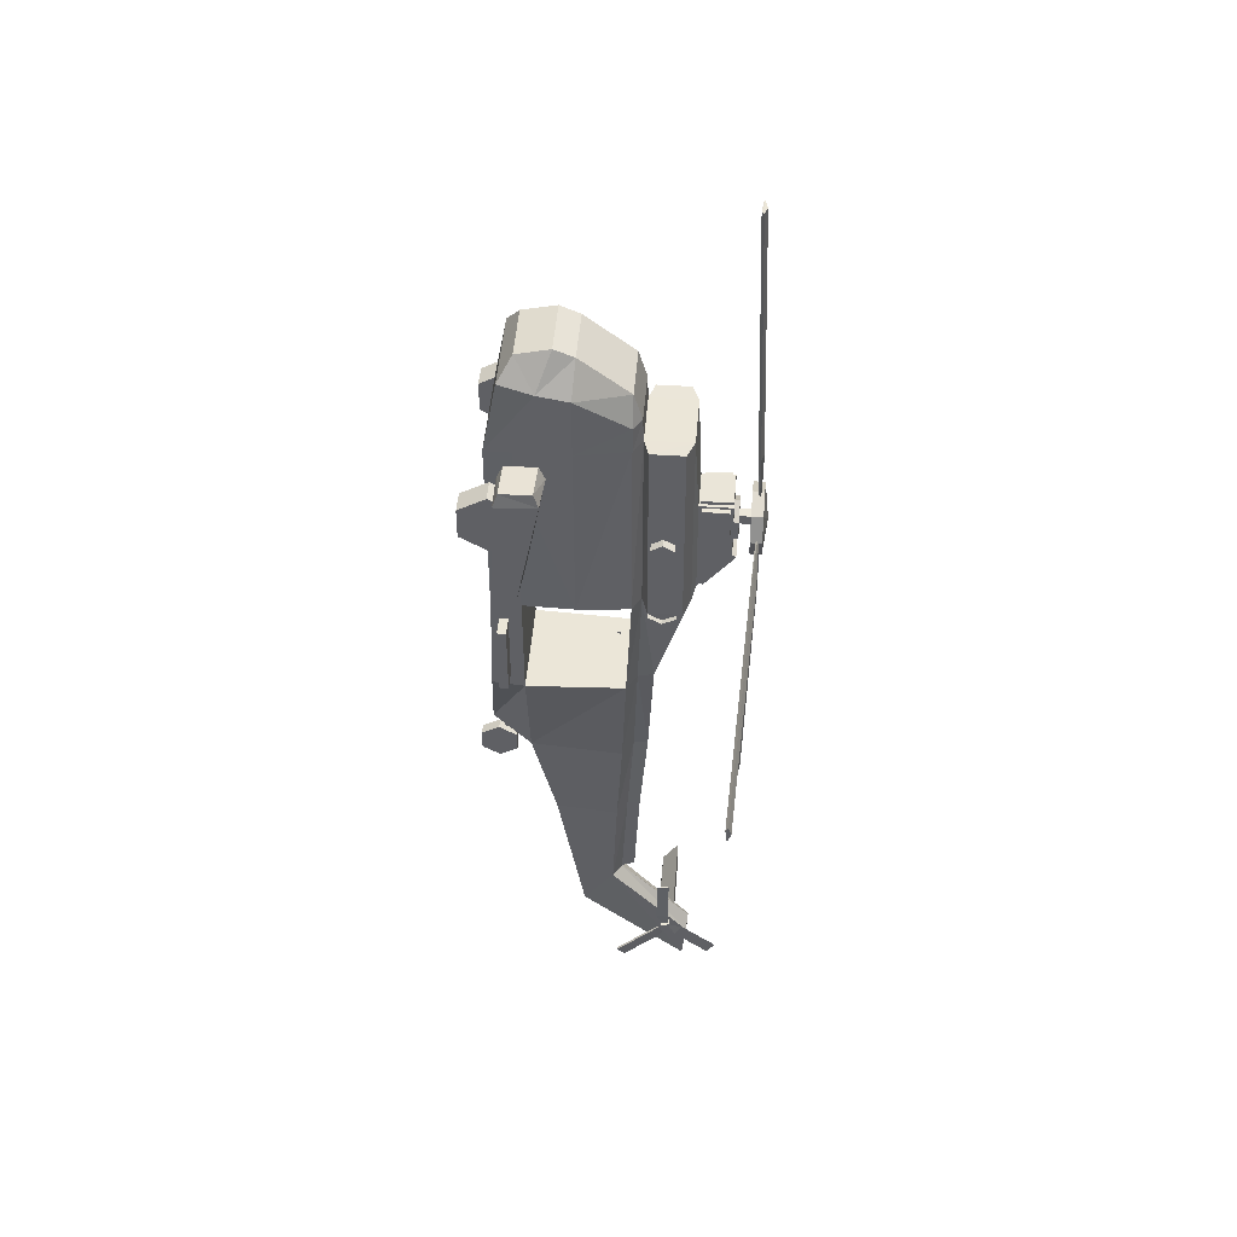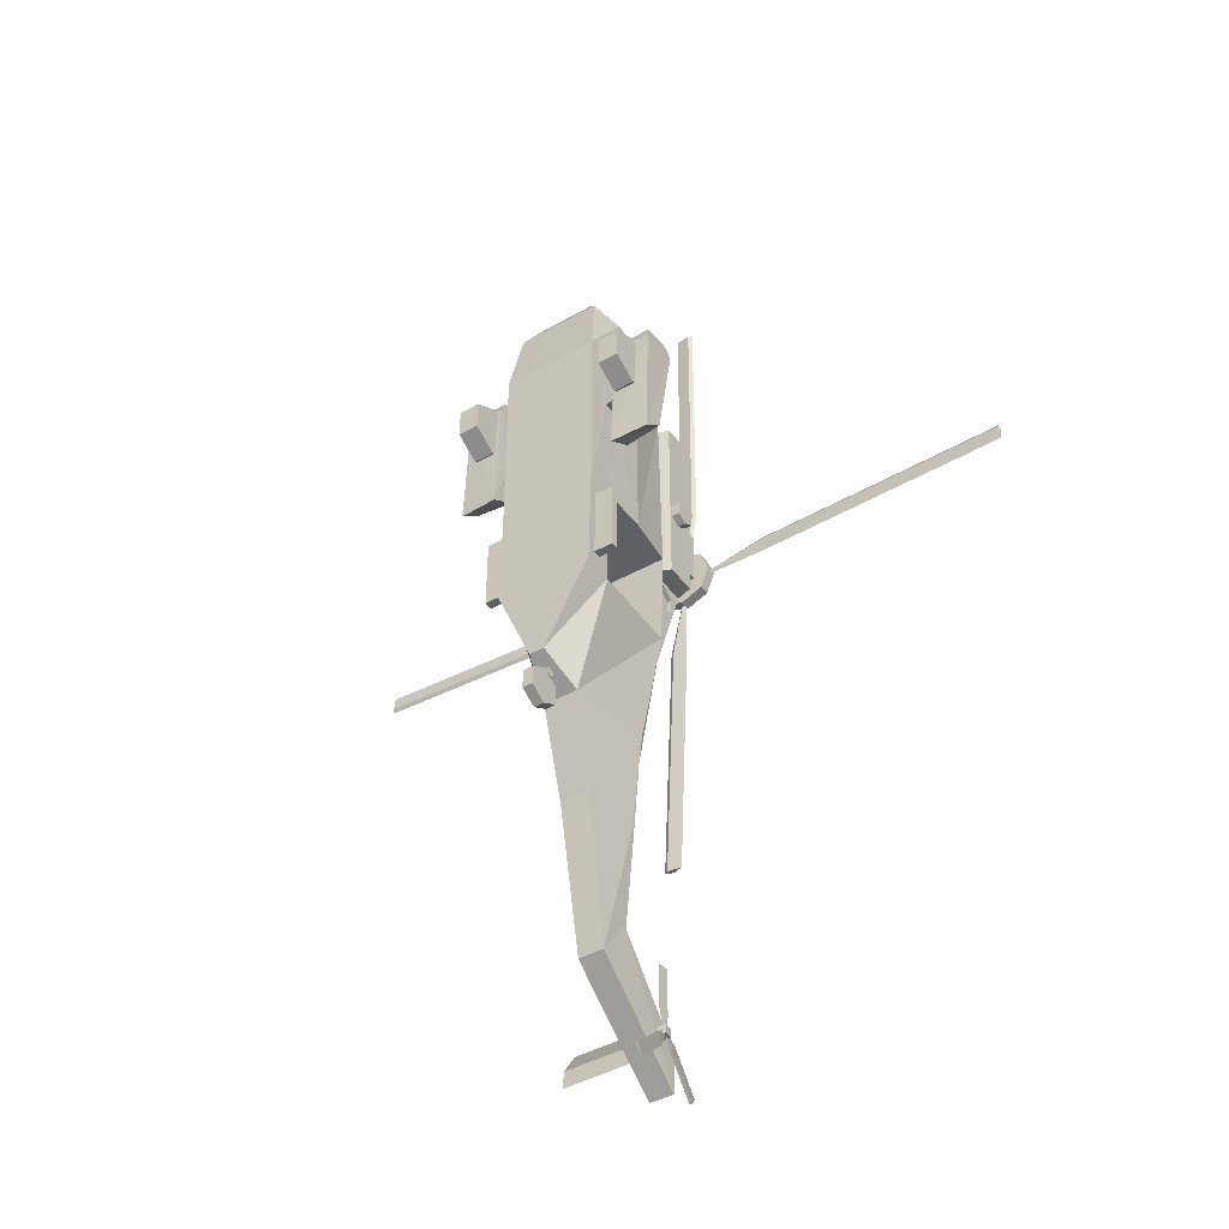
<metadata>
{"format":"obj","ext":"obj","renderer":"f3d","projection":"perspective","resolution":1024,"background":"white","views":[{"elev":46.1,"azim":94.5,"up":"+Z"},{"elev":-42.9,"azim":34.4,"up":"+Z"}]}
</metadata>
<code>
v  53.59 1.77 163.3
v  53.59 1.77 140.1
v  69.54 1.77 140.1
v  69.54 1.77 163.3
v  69.54 41.94 163.3
v  69.54 21.85 174.9
v  69.54 41.94 140.1
v  69.54 21.85 128.5
v  53.59 21.85 174.9
v  53.59 41.94 163.3
v  53.59 41.94 140.1
v  53.59 21.85 128.5
g Group_007
f 1 2 3 4
f 5 6 4 3
f 7 5 3 8
f 1 9 10 2
f 2 10 11 12
f 3 2 12 8
f 8 12 11 7
f 11 10 5 7
f 9 6 5 10
f 1 4 6 9
v  -69.66 1.77 163.3
v  -69.66 1.77 140.1
v  -53.71 1.77 140.1
v  -53.71 1.77 163.3
v  -53.71 41.94 163.3
v  -53.71 21.85 174.9
v  -53.71 41.94 140.1
v  -53.71 21.85 128.5
v  -69.66 21.85 174.9
v  -69.66 41.94 163.3
v  -69.66 41.94 140.1
v  -69.66 21.85 128.5
g Group_006
f 13 14 15 16
f 17 18 16 15
f 19 17 15 20
f 13 21 22 14
f 14 22 23 24
f 15 14 24 20
f 20 24 23 19
f 23 22 17 19
f 21 18 17 22
f 13 16 18 21
v  -3.129 0 -124.5
v  -3.129 0 -139.5
v  4.667 0 -139.5
v  4.667 0 -124.5
v  4.667 25.91 -124.5
v  4.667 12.96 -117.1
v  4.667 25.91 -139.5
v  4.667 12.96 -147
v  -3.129 12.96 -117.1
v  -3.129 25.91 -124.5
v  -3.129 25.91 -139.5
v  -3.129 12.96 -147
g Group_005
f 25 26 27 28
f 29 30 28 27
f 31 29 27 32
f 25 33 34 26
f 26 34 35 36
f 27 26 36 32
f 32 36 35 31
f 35 34 29 31
f 33 30 29 34
f 25 28 30 33
v  -78.39 56.2 178.6
v  -76.86 29.91 187.4
v  -76.86 52.61 188.5
v  -78.86 26.35 177.3
v  -79.15 22.33 77.82
v  -79.15 39.11 91.79
v  50.87 37.57 157.2
v  51.48 25.94 176.9
v  50.5 46.58 157.5
v  79.91 26.35 177.3
v  79.45 56.2 178.6
v  77.91 29.91 187.4
v  77.91 52.61 188.5
v  80.2 22.33 77.82
v  51.09 21.15 77.59
v  -50.24 53.39 187.9
v  -50.67 57.86 178.1
v  51.71 57.86 178.1
v  51.28 53.39 187.9
v  -50.06 21.15 77.59
v  -50.42 25.94 176.9
v  -50.24 30.47 186.7
v  51.19 41.84 91.39
v  80.2 39.11 91.79
v  -49.81 37.57 157.2
v  -49.46 46.58 157.5
v  -49.78 32.9 136.5
v  -49.42 41.5 136.2
v  -27.01 97.9 45.67
v  38.09 74.11 46.03
v  -37.46 73.97 46.13
v  -32.22 111.7 45.42
v  -27.01 99.87 45.63
v  -18.35 99.87 45.62
v  -18.35 97.9 45.66
v  33.91 111.8 44.95
v  50.82 32.9 136.5
v  51.28 30.47 186.7
v  38.53 51.29 160.3
v  38.53 37.57 160.3
v  50.48 41.5 136.2
v  38.53 33.15 133.8
v  -37.49 51.29 160.3
v  -37.49 37.57 160.3
v  -37.49 33.15 133.8
v  -37.49 46.97 133.8
v  -50.15 41.84 91.39
v  38.53 46.97 133.8
v  -60.5 132 -338.6
v  -60.5 143.7 -321.4
v  -60.5 144 -338.6
v  -60.5 131.4 -351.6
v  37.82 37.36 46.85
v  -37.83 37.36 46.85
v  -33.67 108.2 -34.65
v  34 108.2 -34.65
v  -37.23 27.99 -21.91
v  -53.7 27.99 -21.85
v  -53.5 27.99 33.12
v  -37.5 27.99 14.59
v  -37.5 27.99 33.06
v  51.81 27.98 -22.23
v  37.51 27.98 -22.18
v  37.77 27.98 14.59
v  37.84 27.98 32.78
v  52.01 27.98 32.73
v  -8.499 144 -338.6
v  -9.042 137.4 -345.3
v  -9.118 131.4 -351.6
v  -9.085 132 -338.6
v  -1.539 143.7 -321.4
v  -8.234 143.8 -328.5
v  -6.27 143.8 -327
v  -9.074 132.8 -337.4
v  -8.299 141 -325.3
v  -5.938 141.7 -324.3
v  -27.82 98.29 -32.68
v  -18.37 98.29 -32.68
v  -18.37 100.3 -32.68
v  -27.82 100.3 -32.68
v  -18.37 98.29 -34.65
v  -18.37 100.3 -34.65
v  -27.82 100.3 -34.65
v  -27.82 98.29 -34.65
v  -18.35 97.87 43.69
v  -27.01 97.87 43.7
v  -27.01 99.84 43.66
v  -18.35 99.84 43.65
v  -37.24 37.68 -34.64
v  10.53 37.68 -34.64
v  37.23 37.68 -34.64
v  -0.1934 112.7 -271.7
v  3.697 116.7 -194
v  3.947 107.6 -194.2
v  -17.33 122.2 36.8
v  -20.48 122.2 36.8
v  -20.56 132.7 42.24
v  -17.41 132.7 42.25
v  -20.63 142.6 35.89
v  -17.48 142.7 35.89
v  -15.9 154.6 52.39
v  -20.7 151.6 44.21
v  -15.9 154.6 127.1
v  -20.91 151.7 188.1
v  -20.61 142.1 24.09
v  -17.46 142.1 24.09
v  -20.53 131.6 18.64
v  -17.38 131.7 18.65
v  19.5 156.8 125.9
v  15.57 156.9 125.9
v  15.57 156.9 84.14
v  19.5 156.8 84.14
v  -20.46 121.7 25
v  -17.31 121.7 25
v  17.19 142.4 35.17
v  17.63 132.4 41.49
v  17.53 122 36.02
v  16.98 121.5 24.24
v  16.65 141.9 23.38
v  16.55 131.4 17.91
v  21.17 132.5 41.33
v  20.73 142.5 35
v  34.41 124.5 108.3
v  34.4 132.7 113
v  34.41 122.4 188.4
v  34.41 122.5 43
v  34.41 124.5 98.81
v  34.4 131.1 94.98
v  34.4 134 112.2
v  34.4 146.6 188.4
v  40.64 132.7 113
v  40.64 140.8 108.3
v  34.4 140.8 108.3
v  -19.9 157.5 125.6
v  -19.9 157.5 83.48
v  -15.97 157.6 83.48
v  -15.97 157.6 125.6
v  40.64 132.7 94.08
v  40.64 124.5 98.81
v  34.4 132.7 94.08
v  40.64 124.5 108.3
v  34.41 146.6 43
v  34.4 140.8 98.81
v  40.64 140.8 98.81
v  -38.89 124.5 108.3
v  -38.89 132.7 113
v  -38.89 140.8 108.3
v  -38.89 124.5 98.81
v  -38.89 140.8 98.81
v  -38.89 132.7 94.08
v  -33.37 132.7 113
v  -33.37 140.8 108.3
v  -33.37 140.8 98.81
v  20.19 142 23.22
v  -33.37 132.7 94.08
v  -33.37 124.5 98.81
v  -37.49 73.72 186.9
v  -37.39 35.22 187.3
v  -37.44 73.72 232.2
v  -20.45 118.1 43.69
v  21.49 118.1 43.69
v  31.69 111.8 187.4
v  21.45 118.3 188.3
v  21.53 117.7 206.7
v  -30.35 111.8 206.3
v  -30.56 111.7 187.1
v  -36.9 15.93 187.1
v  -37.28 28.07 134
v  -37.1 16.31 46.23
v  -3.603 107.6 -194.2
v  -9.323 96.83 -275.6
v  -13.53 100.3 -195
v  -20.77 118.3 188.3
v  18.78 104.5 -122.4
v  21.39 115.5 -34.93
v  38.44 35.22 187.3
v  0.1566 103.1 -275.5
v  -3.353 116.7 -194
v  38.35 50.66 236.2
v  22.41 35.75 255.6
v  32.87 25.46 239.2
v  14.59 100.3 -195
v  10.37 96.83 -275.6
v  38.59 73.73 187.1
v  38.48 73.72 232.2
v  -5.363 112.2 -122.7
v  31.39 111.8 206.3
v  -4.813 122.4 -122.9
v  21.93 75.36 255.3
v  21.61 111.6 227
v  5.707 112.2 -122.7
v  -9.613 74.73 -305.7
v  -11.23 55.24 -194.1
v  -17.73 104.5 -122.4
v  -20.35 115.5 -34.93
v  -20.67 117.7 206.7
v  19.9 176.1 84.14
v  19.9 176.1 125.9
v  15.96 176.2 125.9
v  15.52 154.6 127.1
v  15.52 154.6 52.39
v  16 178 81.93
v  15.96 176.2 84.14
v  16 178 127.6
v  -16.34 176.1 125.6
v  -16.38 178 127.6
v  -16.38 178 81.93
v  -16.34 176.1 83.48
v  5.157 122.4 -122.9
v  -13.22 37.51 -122.6
v  36.21 19.18 204.9
v  37.94 15.93 187.1
v  -35.2 19.18 204.9
v  -31.9 25.46 239.2
v  -37.31 50.66 236.2
v  -5.573 9.6 -102.2
v  -37.01 14.59 -31.5
v  22.19 60.7 261.3
v  13.4 37.51 -122.6
v  17.66 126.8 -35.88
v  11.4 55.24 -194.1
v  9.597 74.73 -305.7
v  -33.37 122.4 188.4
v  -33.37 122.5 43
v  -21.41 35.75 255.6
v  -21.2 60.7 261.3
v  38.26 28.05 133.8
v  37.98 16.31 46.23
v  20.52 121.5 24.07
v  20.09 131.5 17.75
v  -20.67 111.6 227
v  -20.94 75.36 255.3
v  -8.943 151.7 -369.8
v  -16.63 126.8 -35.88
v  21.03 151.6 44.21
v  20.88 151.7 188.1
v  21.07 122 35.86
v  -20.28 176 125.6
v  -20.28 176 83.48
v  5.917 9.6 -102.2
v  -33.37 146.6 188.4
v  -33.37 146.6 43
v  -33.37 124.5 108.3
v  0.1566 155.5 -332.3
v  -7.983 154.6 -340.7
v  -37.16 21.55 -21.91
v  -37.26 21.55 -7.542
v  -37.28 21.55 33.06
v  37.74 21.55 -7.546
v  37.64 21.55 -22.18
v  51.81 21.55 -22.23
v  37.89 21.55 32.78
v  52.01 21.55 32.73
v  -53.5 21.55 33.12
v  -53.7 21.55 -21.85
v  -5.885 8.455 -133.2
v  -5.885 17.95 -113.7
v  -5.885 23.25 -116.3
v  -5.885 13.76 -135.8
v  -3.129 8.455 -133.2
v  -3.129 13.76 -135.8
v  -3.129 22.41 -118.1
v  -3.129 17.1 -115.5
v  3.564 17.1 -115.5
v  3.564 22.41 -118.1
v  9.287 151.7 -369.8
v  9.037 154.6 -340.7
v  37.71 14.59 -31.5
v  3.564 28.78 -105
v  3.564 23.47 -102.4
v  -3.164 17.95 -113.7
v  -3.164 23.47 -102.4
v  -3.164 23.25 -116.3
v  -3.164 28.78 -105
v  -14.34 156 54.18
v  -14.34 178 81.93
v  -14.34 180.8 79.72
v  -14.34 158.7 51.98
v  -12.54 181.6 97.36
v  -12.56 181.6 112.7
v  0.7319 181.6 120.4
v  0.7667 181.6 89.7
v  14.04 181.6 112.7
v  14.06 181.6 97.39
v  14.04 178 112.7
v  14.06 178 97.39
v  -13.9 155.9 129.5
v  13.26 155.9 129.5
v  13.26 178 129.9
v  -13.9 178 129.9
v  -12.56 178 112.7
v  0.7319 178 120.4
v  0.7667 178 89.7
v  -12.54 178 97.36
v  13.26 156 127.1
v  13.26 178 127.6
v  -13.9 156 127.1
v  -13.9 178 127.6
v  13.61 178 81.93
v  13.61 180.8 79.72
v  13.61 156 54.18
v  13.61 158.7 51.98
g Group_003
f 37 38 39
f 40 38 37
f 41 40 37
f 41 37 42
f 43 44 45
f 46 47 48
f 47 49 48
f 50 46 51
f 46 44 51
f 46 48 44
f 52 53 39
f 47 54 49
f 49 54 55
f 56 57 40
f 57 38 40
f 58 38 57
f 59 60 51
f 61 62 57
f 47 59 54
f 63 61 57
f 56 63 57
f 56 64 63
f 65 66 67 68
f 69 65 68 70
f 70 68 66 71
f 71 66 65
f 72 66 68
f 73 44 43
f 57 53 58
f 53 52 58
f 51 44 73
f 44 74 54
f 54 74 55
f 75 43 45
f 75 76 43
f 77 73 78
f 79 62 61
f 79 61 80
f 64 81 63
f 82 81 64
f 83 42 37
f 83 37 53
f 84 77 78
f 52 39 38
f 52 38 58
f 85 86 87 88
f 60 59 47
f 67 89 90
f 66 89 67
f 56 83 64
f 62 53 57
f 45 44 54
f 59 77 45
f 51 77 59
f 73 76 78
f 43 76 73
f 80 61 63
f 80 63 81
f 82 64 62
f 83 56 42
f 42 56 41
f 56 40 41
f 83 62 64
f 83 53 62
f 59 45 54
f 51 73 77
f 45 84 75
f 45 77 84
f 82 62 79
f 50 60 47
f 50 47 46
f 48 74 44
f 53 37 39
f 60 50 51
f 72 68 91
f 92 72 91
f 93 94 95 96
f 96 95 97
f 55 48 49
f 55 74 48
f 98 99 100 101
f 98 101 102
f 88 87 103 104
f 88 104 105
f 85 88 105 106
f 87 86 107 108
f 108 107 109
f 87 108 103
f 86 85 106 110
f 86 110 111 107
f 107 111 112
f 113 114 115 116
f 115 114 117 118
f 119 116 115 118
f 120 113 116 119
f 113 120 117 114
f 121 122 123 124
f 65 122 121 71
f 122 65 69 123
f 124 123 69 70
f 70 71 121 124
f 125 90 89 126
f 126 89 127
f 126 127 92 125
f 117 125 92 118
f 119 118 92 91
f 120 119 91 125
f 120 125 117
f 128 129 130
f 131 132 133 134
f 134 133 135 136
f 137 138 139
f 139 138 140
f 136 135 141 142
f 141 143 144 142
f 145 146 147 148
f 143 149 150 144
f 151 152 153 154
f 155 151 154 156
f 157 152 151 158
f 159 160 161 162
f 163 159 162 164
f 161 160 165 166
f 160 167 168 165
f 165 168 169
f 170 171 172 173
f 149 132 131 150
f 174 175 163 164
f 174 164 176
f 177 159 163 175
f 176 164 162 178
f 179 176 178 169
f 169 178 166 165
f 180 174 176 179
f 181 182 183 184
f 184 183 185 186
f 182 187 188 183
f 185 183 188 189
f 151 155 190 158
f 191 186 185 189
f 192 184 186 191
f 67 82 193
f 193 194 195
f 196 91 68
f 161 197 162
f 198 199 200
f 79 194 193
f 193 201 202
f 67 193 202
f 203 194 204 205
f 206 207 208
f 209 68 202
f 92 210 211
f 75 212 76
f 213 206 214
f 215 216 217
f 218 219 130
f 220 221 212
f 78 76 212
f 206 208 222
f 220 198 223
f 206 222 224
f 221 225 215
f 226 225 221
f 92 211 197
f 210 218 227
f 219 213 130
f 228 229 208
f 90 81 82
f 230 91 231
f 232 202 201
f 72 198 66
f 233 234 145 148
f 146 145 234 235
f 146 235 236 237
f 147 146 237 238
f 239 147 238 235
f 235 238 240 236
f 72 197 199
f 92 197 72
f 161 199 197
f 241 139 242 243
f 244 241 243 172
f 172 243 137 173
f 173 137 139 241
f 130 129 227
f 129 245 227
f 245 211 227
f 229 246 230
f 215 217 247 248
f 249 250 251 203
f 252 253 125
f 215 225 254
f 246 252 125
f 255 92 127
f 256 197 211
f 255 210 92
f 223 226 221
f 223 200 226
f 220 223 221
f 193 195 201
f 248 212 215
f 79 80 194
f 231 91 196
f 257 210 255
f 67 90 82
f 66 198 220
f 206 224 214
f 218 210 257
f 203 251 194
f 212 221 215
f 258 218 257
f 196 259 260
f 211 210 227
f 218 130 227
f 251 250 261
f 82 79 193
f 75 220 212
f 72 199 198
f 198 200 223
f 196 209 259
f 232 209 202
f 251 261 262
f 263 212 248 264
f 196 68 209
f 156 154 265 266
f 155 156 266 190
f 66 220 84
f 245 256 211
f 267 195 268
f 66 84 89
f 89 84 78
f 228 208 207
f 105 104 269 228
f 106 105 228 110
f 110 228 207
f 194 251 195
f 195 251 268
f 251 262 268
f 224 222 270
f 271 237 272
f 272 237 236
f 222 231 270
f 208 229 230
f 178 271 166
f 68 67 202
f 273 157 197 265
f 265 197 256 266
f 190 266 256 271
f 158 190 271 157
f 157 271 197
f 258 219 218
f 81 194 80
f 170 274 275 171
f 244 275 274 241
f 172 171 275 244
f 271 162 197
f 271 178 162
f 274 170 173 241
f 84 220 75
f 110 207 111
f 255 127 276
f 138 277 140
f 138 278 277
f 138 196 260
f 215 254 216
f 166 271 272
f 138 260 278
f 270 231 138
f 233 148 147 239
f 239 235 234 233
f 246 91 230
f 246 125 91
f 131 134 136 150
f 150 136 142 144
f 181 184 192 279
f 78 212 263
f 159 177 167 160
f 188 259 277 278
f 189 188 278 191
f 191 278 260 192
f 279 192 260 259
f 187 279 259 188
f 107 213 280 109
f 109 280 281
f 112 213 107
f 111 207 213 112
f 264 78 263
f 232 201 267
f 273 153 152 157
f 133 196 138 135
f 141 135 138 231
f 143 141 231 149
f 132 149 231 196
f 132 196 133
f 201 195 267
f 222 208 230
f 222 230 231
f 213 128 130
f 213 214 128
f 96 90 125 93
f 282 93 125 253
f 253 283 282
f 181 279 187 182
f 81 204 194
f 205 204 81
f 205 81 90
f 179 169 168 180
f 97 205 90 96
f 205 97 284 253
f 253 284 283
f 285 286 287 288
f 288 287 289
f 265 154 153 273
f 290 291 282 283
f 290 283 284
f 290 284 97 95
f 288 289 102 101
f 168 167 177 175
f 180 168 175 174
f 93 282 291 94
f 264 89 78
f 213 207 206
f 102 289 287 98
f 290 95 94 291
f 98 287 286 99
f 292 293 294 295
f 296 292 295 297
f 298 299 296 297
f 300 299 298 301
f 302 219 258
f 302 303 219
f 286 285 304 127
f 99 286 127 100
f 100 127 89
f 288 101 264 304
f 288 304 285
f 89 264 101 100
f 103 108 281 104
f 104 281 269
f 109 281 108
f 219 303 213
f 303 280 213
f 276 127 304
f 305 306 300 301
f 293 292 296 307
f 308 307 296 299
f 306 308 299 300
f 309 310 305 298
f 298 305 301
f 309 298 297 295
f 309 295 294
f 307 308 310 309
f 224 270 256 245
f 311 312 313 314
f 315 316 317 318
f 318 317 319 320
f 319 321 322 320
f 129 128 214
f 323 324 325 326
f 316 327 328 317
f 328 321 319 317
f 214 224 245 129
f 209 199 272 140
f 272 199 161
f 258 228 269 302
f 322 329 318 320
f 318 329 330 315
f 330 327 316 315
f 140 259 209
f 331 139 236 240
f 331 240 332
f 139 331 333 242
f 242 333 334
f 334 326 325 332
f 323 326 334 333
f 323 333 331 324
f 332 325 324 331
f 264 205 253 304
f 203 205 264 248
f 276 252 246 255
f 255 246 229 257
f 250 249 247 217
f 303 281 280
f 140 277 259
f 261 216 254 262
f 199 209 232 200
f 232 267 226 200
f 268 225 226 267
f 262 254 225 268
f 139 140 272 236
f 261 250 217 216
f 271 138 137 237
f 270 138 271 256
f 304 253 252 276
f 272 161 166
f 328 327 334 332
f 321 328 332 240
f 322 321 240 238
f 322 238 335 329
f 330 329 335 312
f 334 330 312 243
f 334 243 242
f 330 334 327
f 302 269 281 303
f 257 229 228 258
f 336 335 337 338
f 337 311 314 338
f 314 313 336 338
f 312 335 336 313
f 337 335 238 237
f 311 337 237 137
f 312 311 137 243
f 249 203 248 247
f 293 307 309 294
f 308 306 305 310
v  8.09 177.4 -359.7
v  10.66 145.6 -342.4
v  10.83 151.4 -335.5
v  7.916 171.6 -366.6
v  11.24 140.1 -320.1
v  12.96 131.1 -285
v  11.24 140 -284.5
v  12.95 131.3 -320.6
v  13.18 140.5 -320.1
v  13.18 140.4 -284.5
v  9.888 171.7 -366.7
v  12.63 145.7 -342.5
v  12.1 139.9 -331.7
v  12.11 139.9 -331.6
v  12.47 136.4 -331.7
v  12.47 136.4 -331.6
v  12.46 136.6 -331.7
v  12.71 133.5 -345.4
v  12.22 138.8 -334.4
v  14.55 127.4 -338.7
v  12.29 138.1 -333.6
v  15.54 106.5 -368.4
v  12.58 127.3 -338.8
v  15.4 100.3 -361.8
v  17.38 100.4 -361.7
v  14.14 141.8 -335.9
v  7.381 141.1 -335.9
v  7.38 141.1 -329.3
v  14.14 141.8 -329.3
v  8.092 134.4 -335.9
v  8.092 134.4 -329.3
v  14.85 135.1 -335.9
v  14.85 135.1 -329.3
v  12.1 140 -331.6
v  12.11 139.8 -331.7
v  12.36 137.5 -334.3
v  12.49 136.3 -331.7
g Group_002
f 339 340 341
f 342 340 339
f 343 344 345
f 346 347 344
f 347 348 344
f 349 339 350
f 349 350 340
f 349 340 342
f 346 344 343
f 347 351 343
f 352 346 343 351
f 353 354 355
f 356 357 358
f 355 354 358 359
f 359 358 357
f 348 347 343
f 348 343 345
f 360 361 356
f 360 362 361
f 360 356 358
f 358 361 363
f 361 362 363
f 364 365 366
f 364 366 367
f 365 368 366
f 339 341 350
f 368 369 366
f 369 368 370 371
f 367 371 370 364
f 366 369 371 367
f 360 358 363
f 370 368 365 364
f 352 372 341 373
f 359 373 341 374
f 350 341 372
f 350 372 352 373
f 350 373 359 374
f 350 374 340
f 340 374 341
f 373 352 351
f 375 347 346
f 354 361 358
f 361 354 353 356
f 353 351 347 375
f 373 351 353 355
f 373 353 355
f 375 346 352 353
f 353 352 373
f 353 355 359 356
f 356 359 357
f 363 362 360
f 349 342 339
f 348 345 344
v  -17.2 197.7 121.9
v  -17.2 189.5 121.9
v  -0.005 189.5 129
v  -0.005 197.7 129
v  17.2 197.7 87.49
v  17.2 189.5 87.49
v  -0.005 189.5 80.36
v  24.32 189.5 104.7
v  17.2 197.7 121.9
v  17.2 189.5 121.9
v  24.32 197.7 104.7
v  -17.2 197.7 87.49
v  -17.2 189.5 87.49
v  -0.005 197.7 80.36
v  -24.32 197.7 104.7
v  -24.32 189.5 104.7
v  -68.81 191.9 99.5
v  -271 186.9 115.7
v  -271.3 185.6 104.8
v  68.83 195.7 107
v  68.56 193.2 99.39
v  23.14 193.8 101.7
v  271 186.9 94.13
v  68.81 191.9 110.4
v  23.2 193.1 104.5
v  271.3 189.4 101.7
v  -0.005 189.5 104.7
v  271.3 185.6 105.1
v  -3.495 195.2 102.6
v  3.835 170.3 102
v  -2.905 170.5 102.8
v  23.32 195.2 103.1
v  23.27 194.4 105.9
v  68.92 193.7 113.3
v  -68.83 195.7 102.9
v  -68.94 193.7 96.59
v  -271.3 189.4 108.1
v  -271.4 187.4 101.9
v  271.4 187.4 108
v  14.18 186.5 369.5
v  9.215 192.3 167
v  12.12 194.1 167
v  2.305 194.7 121.7
v  5.825 196.1 167.2
v  -0.475 195.6 121.9
v  -23.29 194.4 104
v  -23.34 195.2 106.7
v  0.725 193.6 36.55
v  -11.88 190.2 -165.9
v  -6.835 196.1 36.67
v  -3.315 194.7 82.13
v  -13.13 194.1 36.88
v  3.245 195.1 101.8
v  3.115 195.4 108.6
v  -3.705 195.2 109.5
v  3.715 170.7 108.7
v  -12.04 187.7 -165.8
v  -18.14 188.2 -165.6
v  -4.225 187.7 -165.9
v  -10.22 192.3 36.85
v  -15.18 186.5 -165.6
v  10.88 190.2 369.7
v  -1.735 193.6 167.3
v  3.225 187.7 369.8
v  -1.905 193.4 82.12
v  -0.525 195.6 81.94
v  -3.115 170.4 109.7
v  -68.56 193.2 110.5
v  -23.16 193.8 108.2
v  -1.875 194.1 121.8
v  -23.21 193.1 105.3
v  0.895 193.4 121.8
v  11.04 187.7 369.7
v  17.14 188.2 369.5
v  271.7 186.5 107.4
v  -271.7 186.5 102.5
v  0.865 194.1 82.03
v  -0.005 200.7 104.7
g Group_001
f 376 377 378
f 376 378 379
f 380 381 382
f 383 384 385
f 386 384 383
f 387 382 388
f 389 382 387
f 384 378 385
f 379 378 384
f 390 391 376
f 387 391 390
f 380 386 383
f 380 383 381
f 391 377 376
f 387 388 391
f 380 382 389
f 392 393 394
f 395 396 397
f 398 399 396
f 399 400 396
f 401 398 396
f 383 402 381
f 403 399 398
f 404 405 406
f 395 407 408
f 409 395 408
f 401 395 409
f 410 411 412
f 411 413 412
f 392 394 411
f 414 401 409
f 403 409 399
f 414 409 403
f 415 416 417
f 417 418 419
f 419 418 420
f 421 410 422
f 421 411 410
f 423 424 425
f 426 425 427
f 404 428 405
f 429 430 431
f 424 432 433
f 424 433 427
f 401 396 395
f 434 435 436
f 437 419 438
f 437 438 439
f 423 440 435
f 423 435 434
f 428 431 405
f 428 429 431
f 425 424 427
f 427 433 436
f 383 385 402
f 441 425 426
f 404 406 442
f 404 442 430
f 443 393 392
f 443 412 393
f 443 410 412
f 415 439 416
f 444 410 443
f 419 445 438
f 446 443 392
f 416 438 447
f 416 439 438
f 411 394 413
f 437 439 448
f 424 434 432
f 430 442 431
f 435 427 436
f 423 434 424
f 402 391 388
f 381 402 382
f 385 378 402
f 402 388 382
f 402 377 391
f 378 377 402
f 417 419 437
f 449 415 417
f 396 400 397
f 399 408 400
f 409 408 399
f 401 414 450
f 444 443 446
f 446 392 421
f 421 392 411
f 413 451 412
f 437 448 449
f 449 417 437
f 451 393 412
f 416 447 418
f 447 438 445
f 445 419 420
f 434 436 432
f 426 427 435
f 425 441 452
f 384 453 379
f 386 453 384
f 386 380 453
f 403 450 414
f 413 394 451
f 449 448 415
f 433 432 436
f 453 387 390
f 389 387 453
f 380 389 453
f 453 390 376
f 395 397 407
f 453 376 379
f 398 401 450
f 398 450 403
f 410 444 422
f 451 394 393
f 439 415 448
f 417 416 418
f 440 426 435
f 452 440 423
f 452 423 425

</code>
